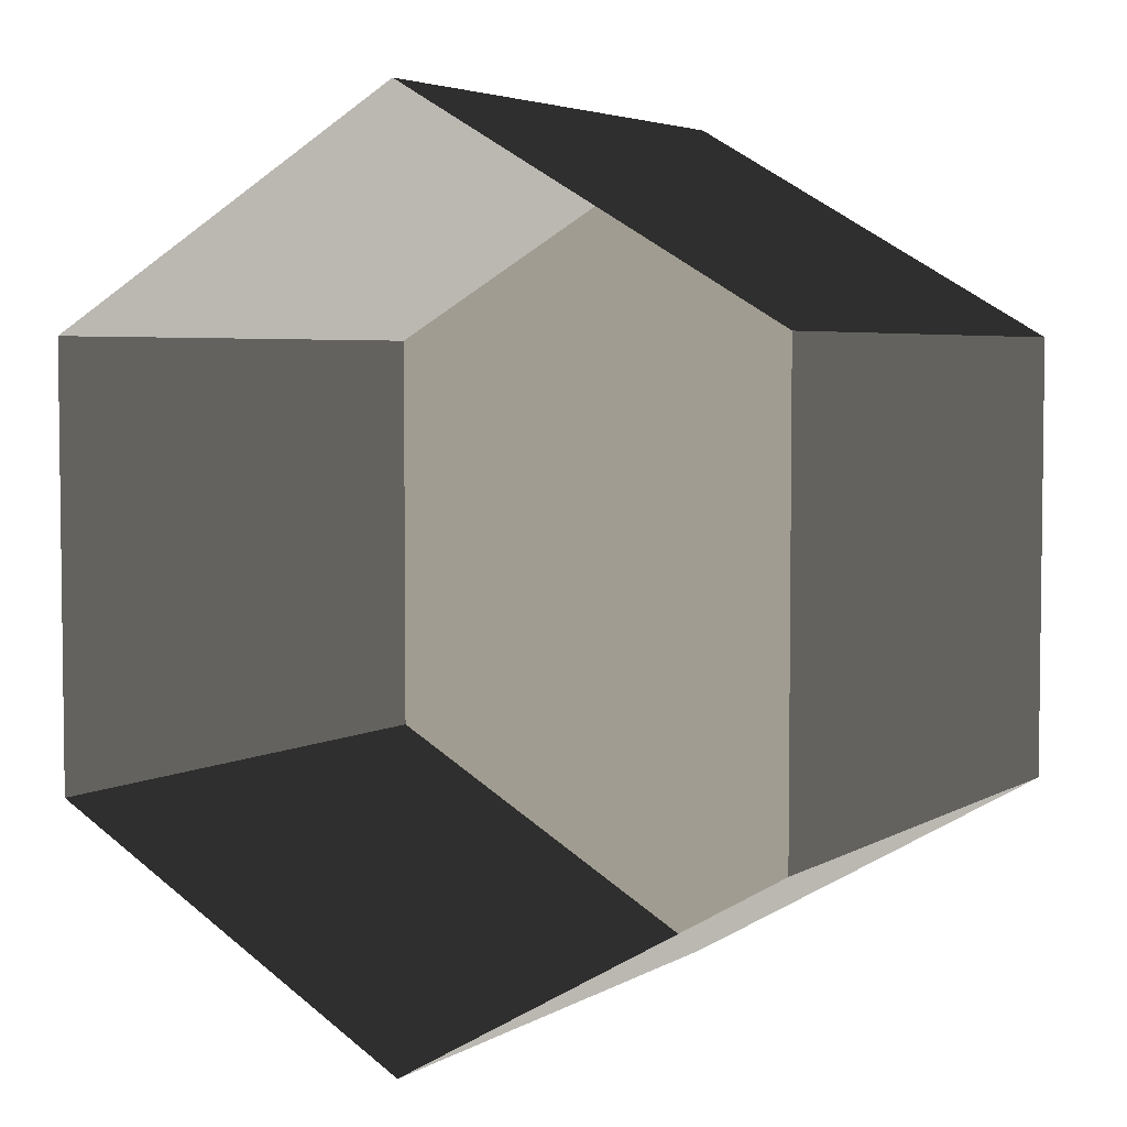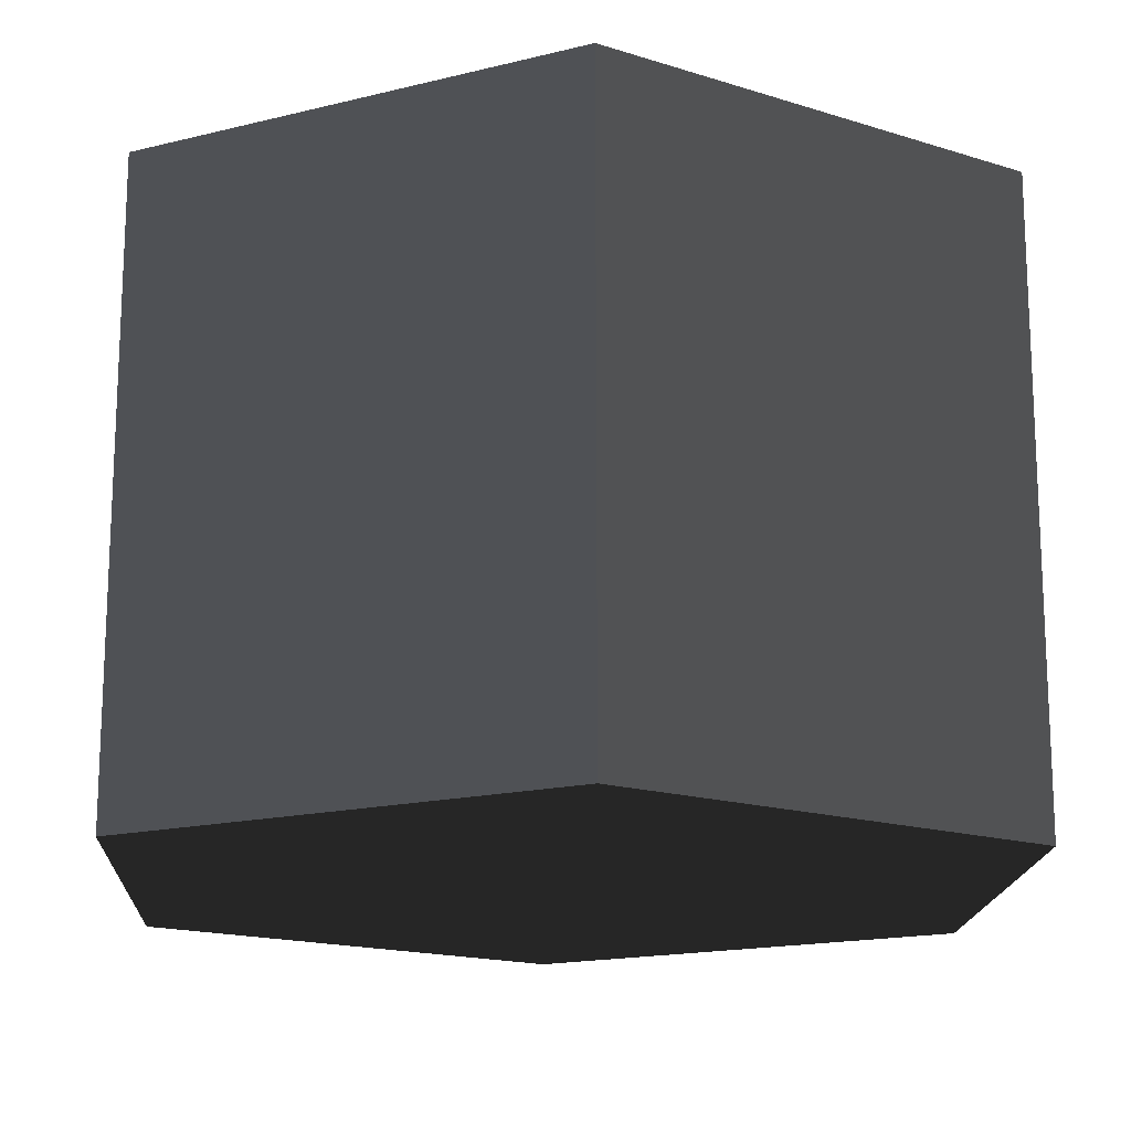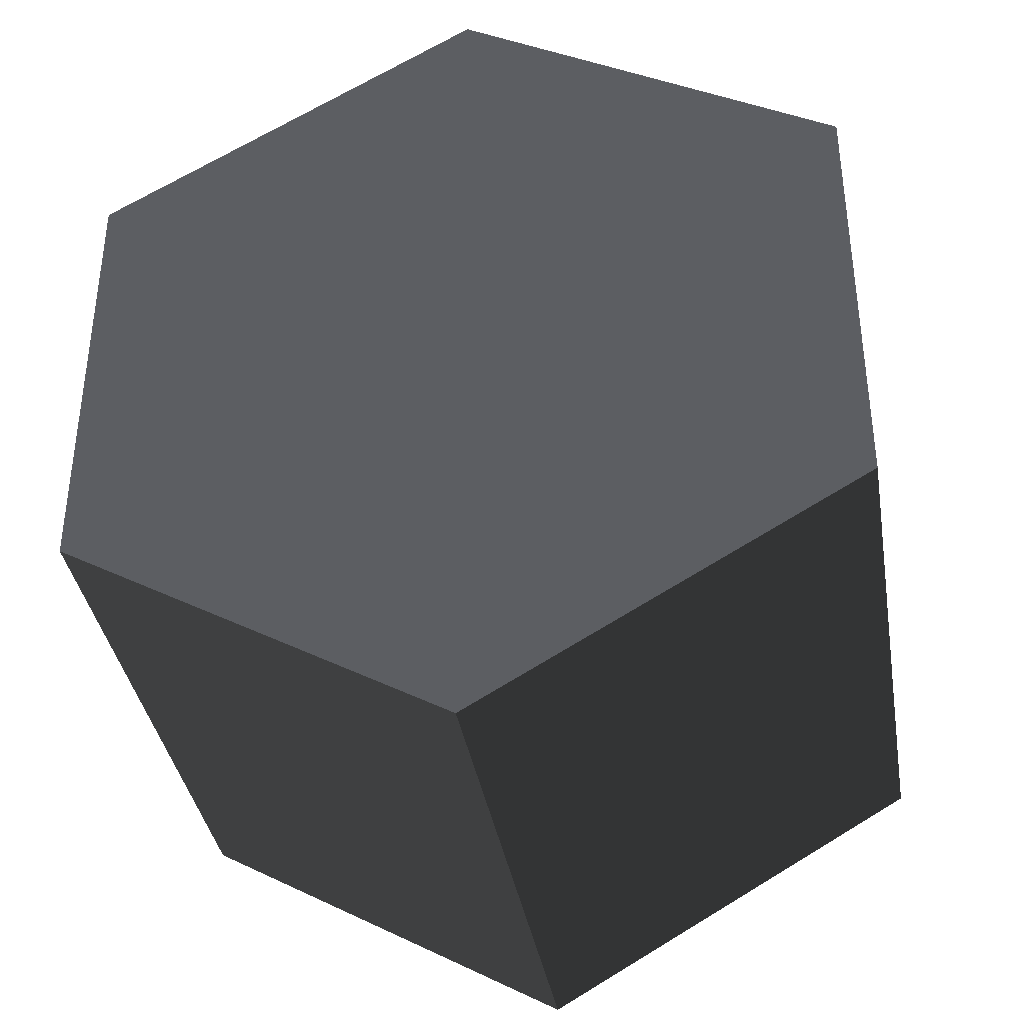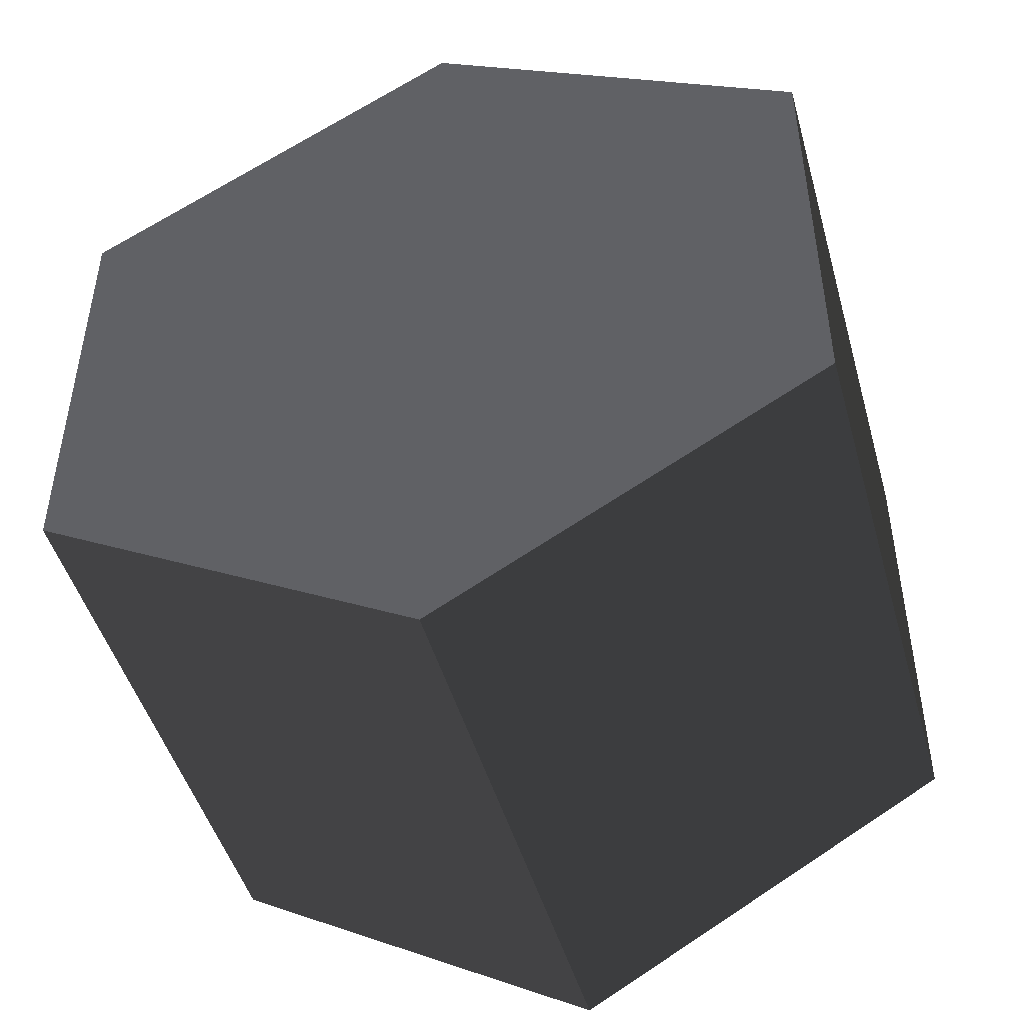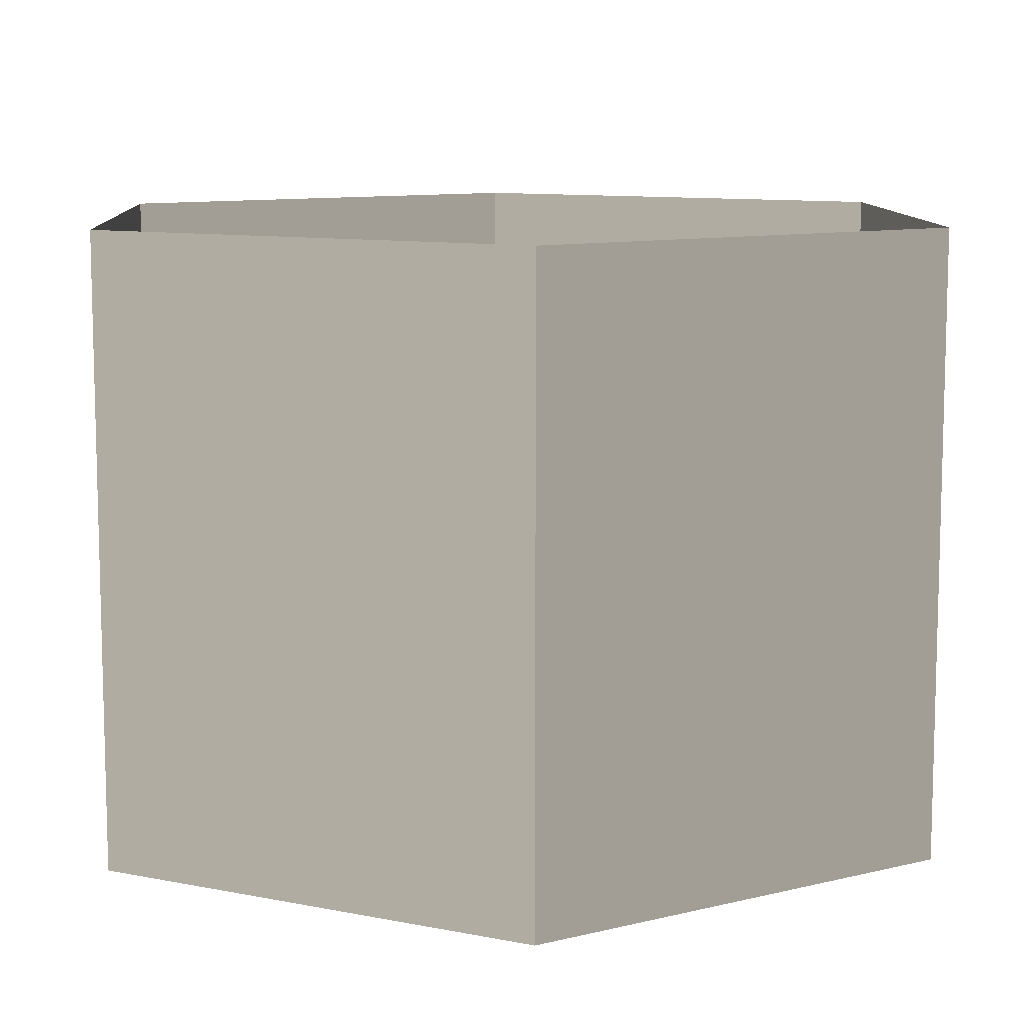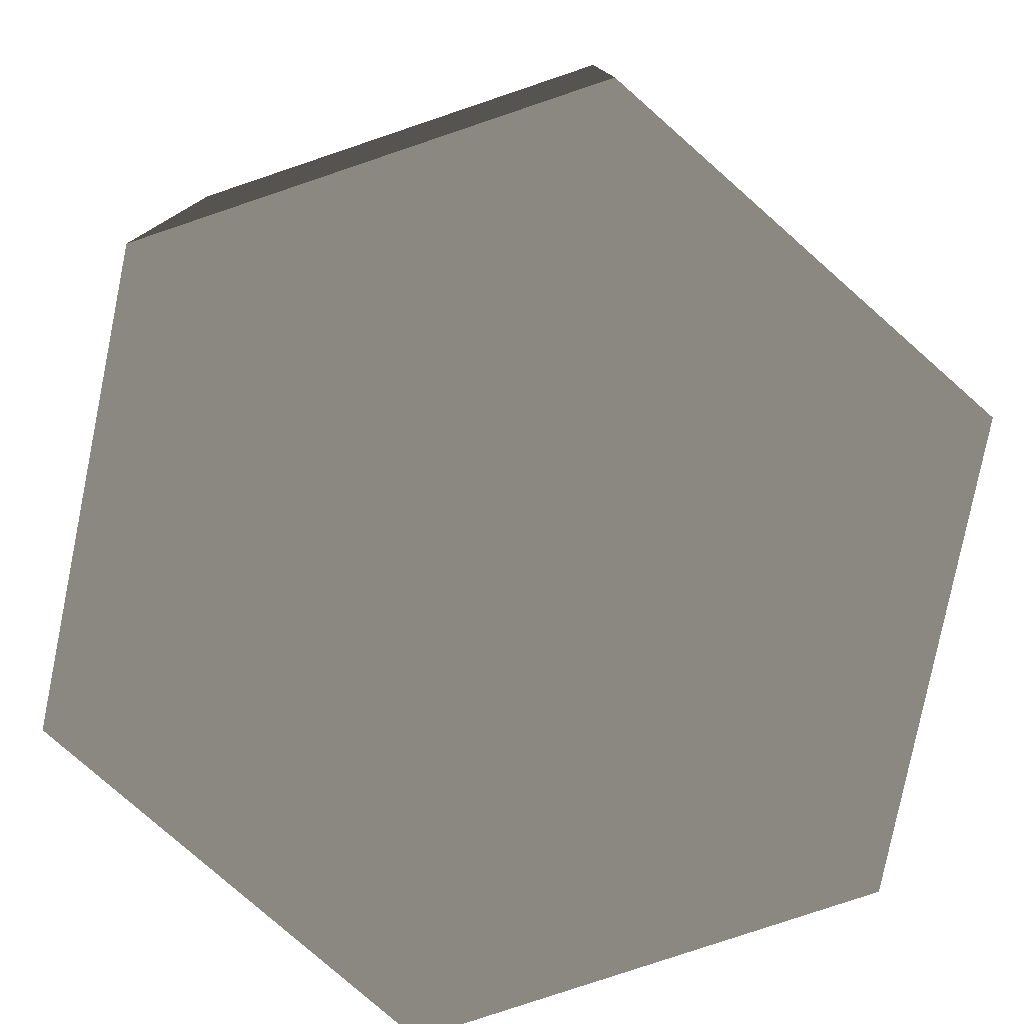
<metadata>
{"format":"obj","ext":"obj","renderer":"f3d","projection":"perspective","resolution":1024,"background":"white","views":[{"elev":4.4,"azim":30.2,"up":"+Y"},{"elev":-16.5,"azim":177.0,"up":"+Z"},{"elev":-37.5,"azim":-170.5,"up":"+Y"},{"elev":-47.2,"azim":-164.4,"up":"+Y"},{"elev":9.9,"azim":-2.5,"up":"+Z"},{"elev":-79.0,"azim":48.6,"up":"+Z"}]}
</metadata>
<code>
v 7.067e-05 12 -12
v 10.39 6 -12
v 10.39 6 3.994
v 8.042e-05 12 3.994
v 10.39 6 -12
v 10.39 -6 -12
v 10.39 -6 3.994
v 10.39 6 3.994
v 10.39 -6 -12
v -1.93e-05 -12 -12
v -2.021e-05 -12 3.994
v 10.39 -6 3.994
v -1.93e-05 -12 -12
v -10.39 -6 -12
v -10.39 -6 3.994
v -2.021e-05 -12 3.994
v -10.39 -6 -12
v -10.39 6 -12
v -10.39 6 3.994
v -10.39 -6 3.994
v -10.39 6 -12
v 7.067e-05 12 -12
v 8.042e-05 12 3.994
v -10.39 6 3.994
v -1.93e-05 -12 -12
v 10.39 -6 -12
v 10.39 6 -12
v 7.067e-05 12 -12
v -10.39 -6 -12
v -10.39 6 -12
g Cylinder_115_2546_319
f 1 3 2
f 1 4 3
f 5 7 6
f 5 8 7
f 9 11 10
f 9 12 11
f 13 15 14
f 13 16 15
f 17 19 18
f 17 20 19
f 21 23 22
f 21 24 23
f 25 27 26
f 27 25 28
f 28 25 29
f 28 29 30

</code>
